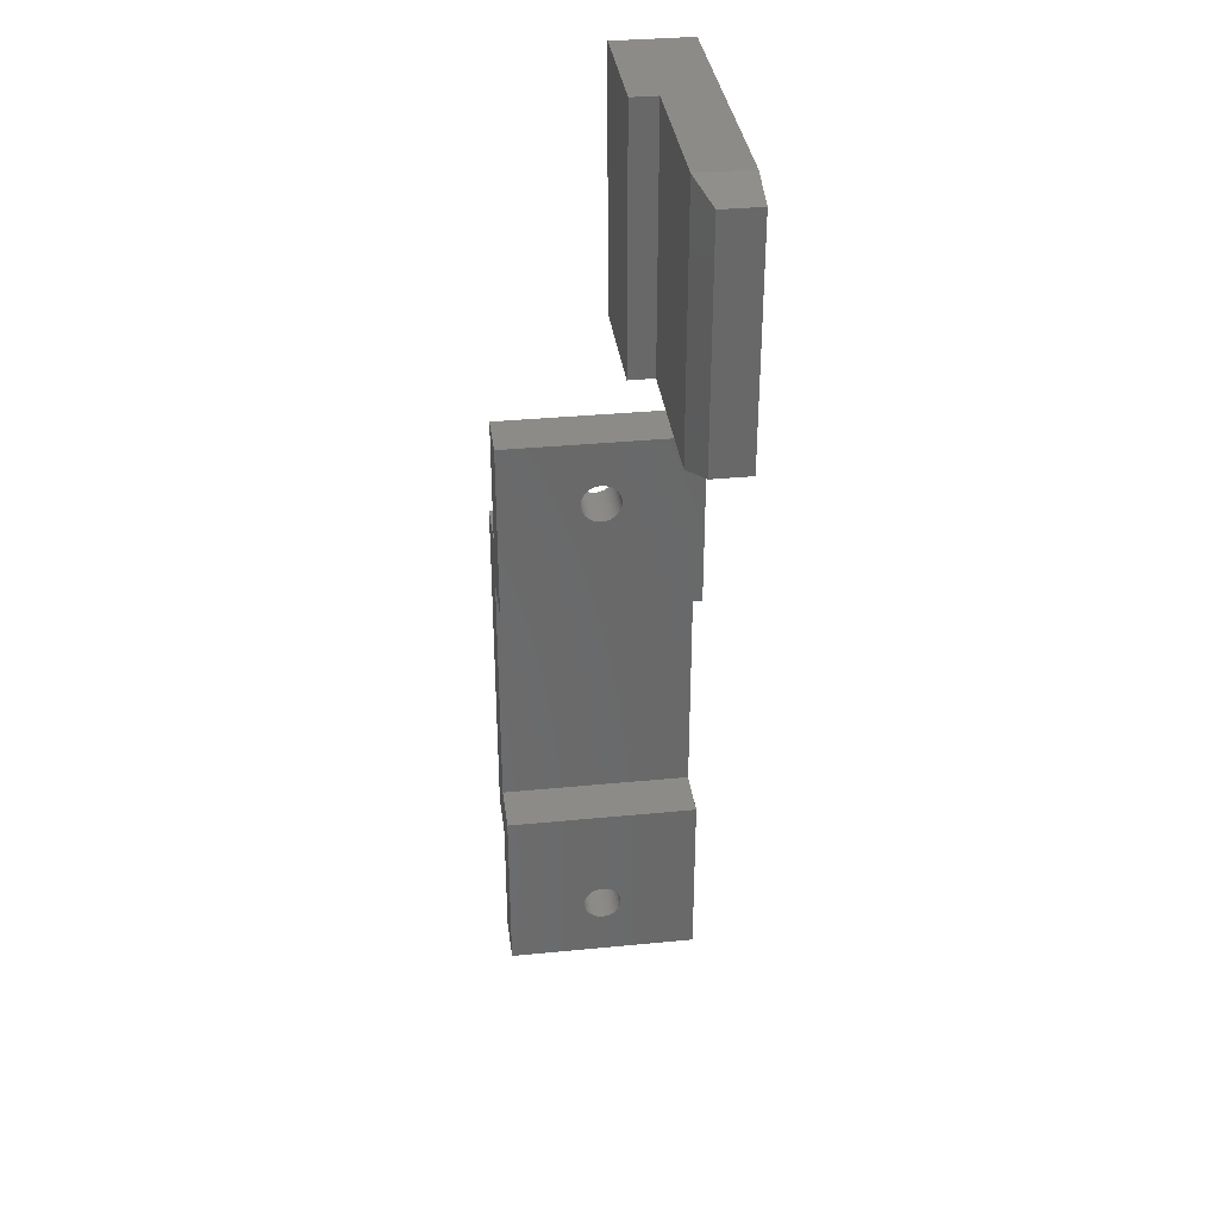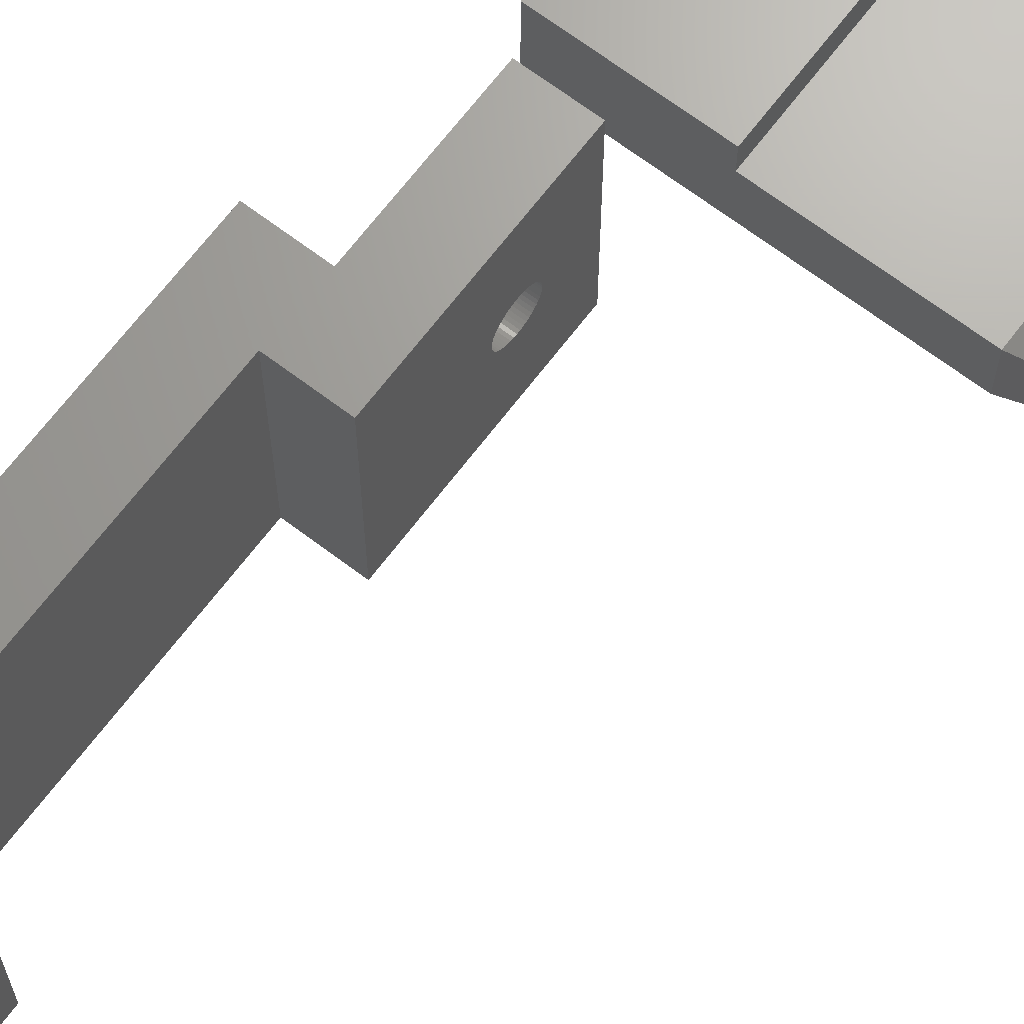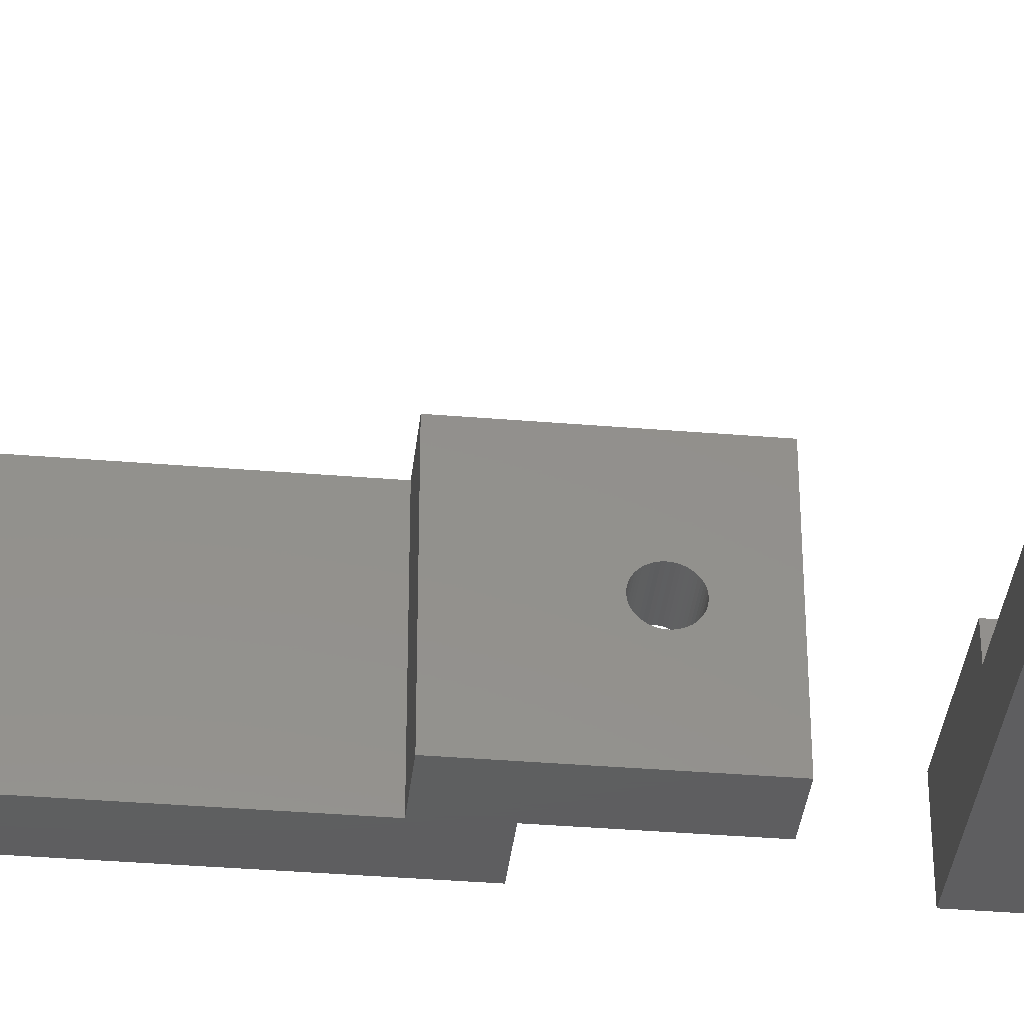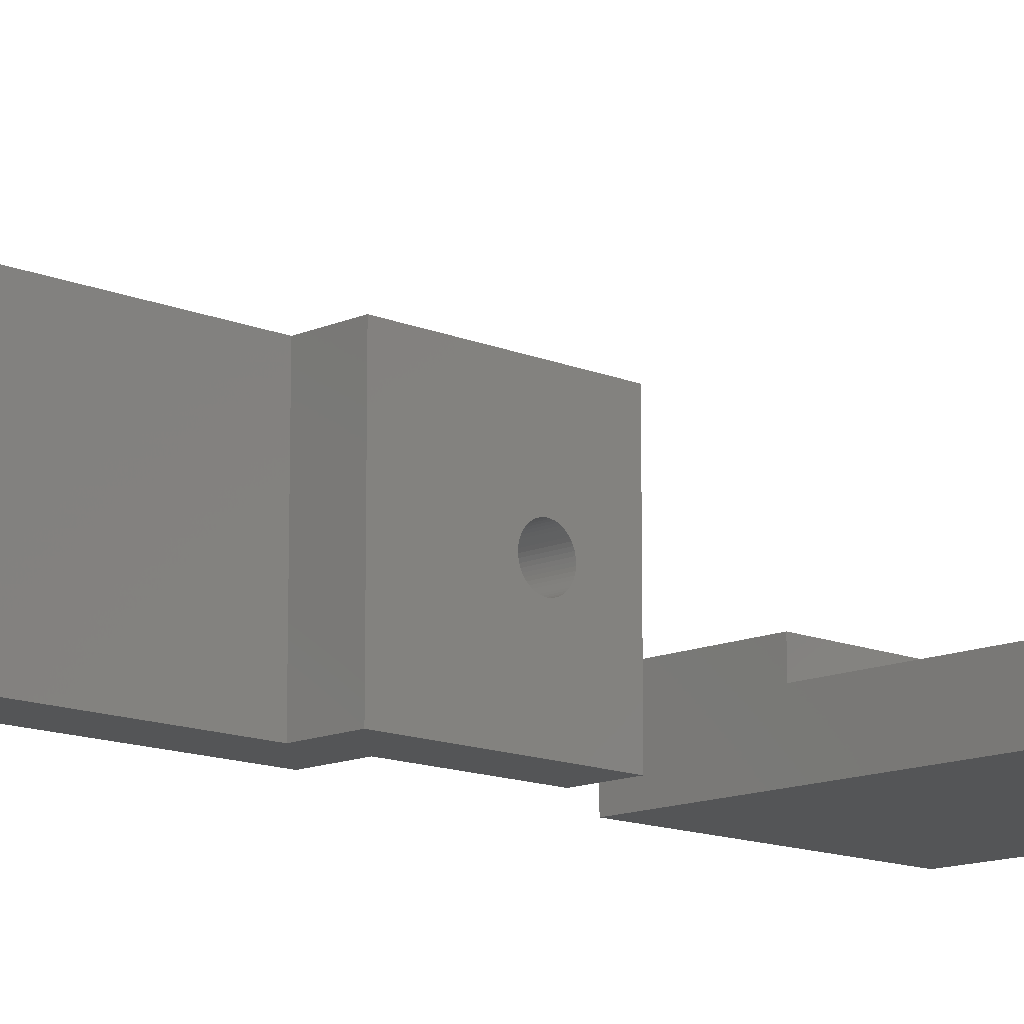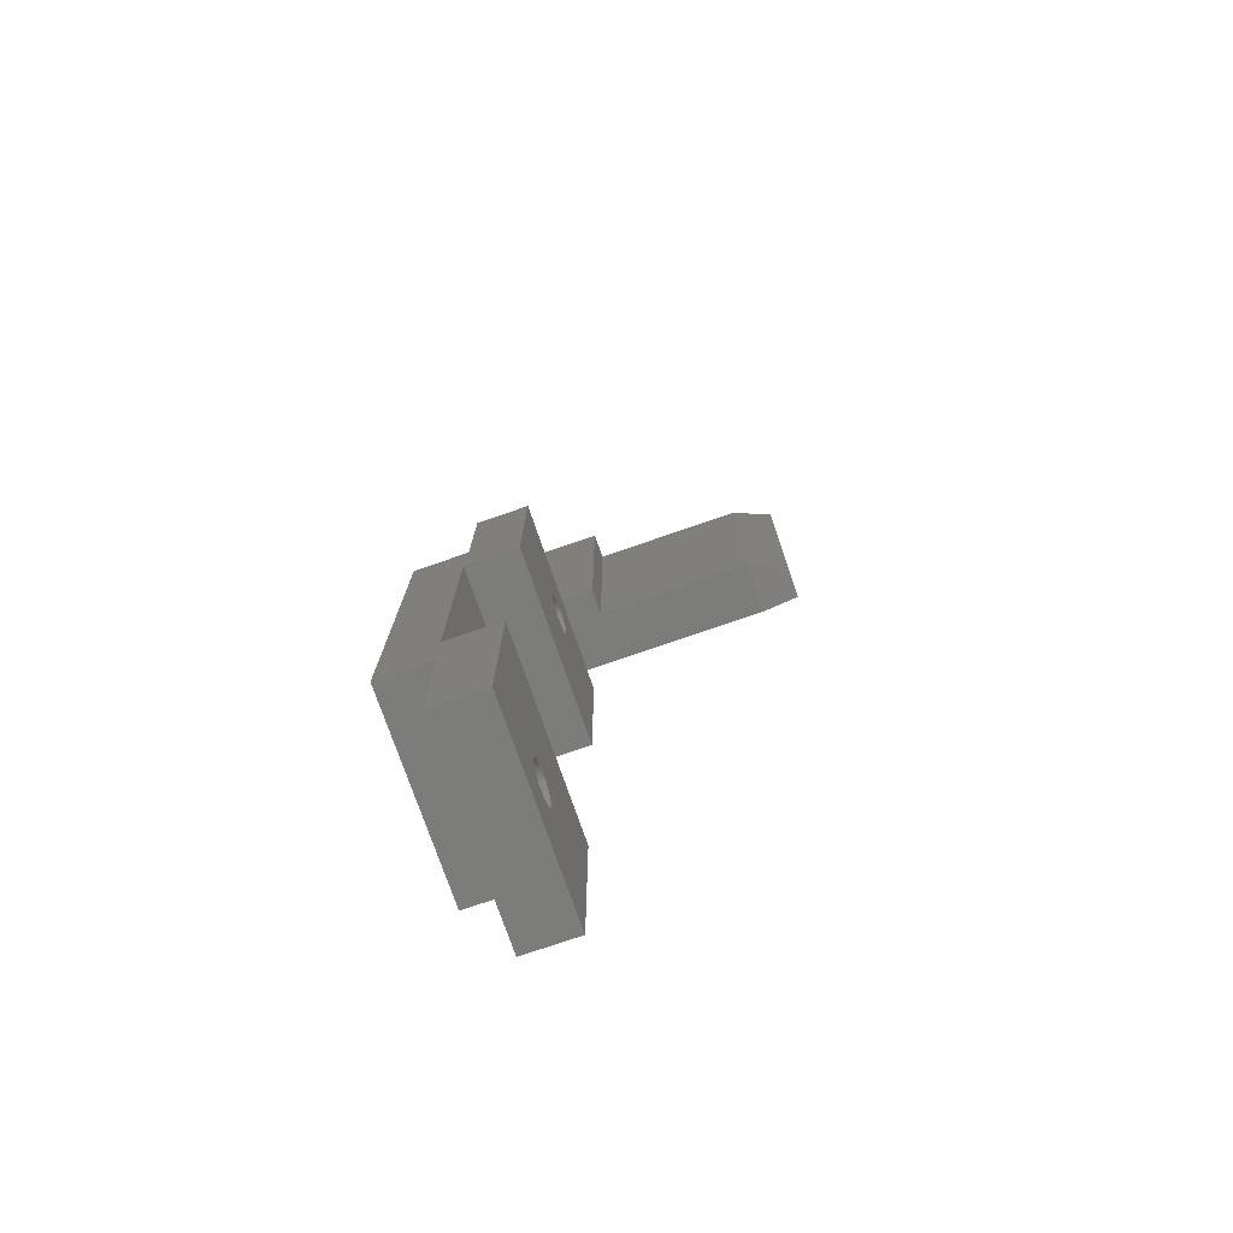
<metadata>
{"format":"stl","ext":"stl","renderer":"f3d","projection":"perspective","resolution":1024,"background":"white","views":[{"elev":34.8,"azim":82.6,"up":"+Y"},{"elev":67.9,"azim":37.2,"up":"+Z"},{"elev":-36.5,"azim":83.8,"up":"+Z"},{"elev":-13.0,"azim":45.7,"up":"+Z"},{"elev":-75.6,"azim":19.0,"up":"+Y"}]}
</metadata>
<code>
# stl→obj: 242 verts, 484 faces
v 0 20 6
v 10 0 6
v 10 20 6
v 0 0 6
v 10 20 4
v 10 0 4
v 22 20 4
v 22 20 0
v 0 20 0
v 22 0 0
v 25 19 0
v 25 1 0
v 0 0 0
v 22 0 4
v 25 1 3
v 25 19 3
v 4.1 -44 0
v 8.1 -54 0
v 4.1 -54 0
v 8.1 -40 0
v 4 -40 0
v 5.722e-07 -44 0
v 4 -19.9 0
v 8.1 -15.9 0
v 8.1 -19.9 0
v 5.722e-07 -15.9 0
v 4.1 -47.5 7.406
v 4.1 -44 15
v 4.1 -47.53 7.219
v 4.1 -47.57 7.036
v 4.1 -47.64 6.861
v 4.1 -47.73 6.696
v 4.1 -47.84 6.544
v 4.1 -47.97 6.407
v 4.1 -48.12 6.286
v 4.1 -48.28 6.186
v 4.1 -48.45 6.105
v 4.1 -48.63 6.047
v 4.1 -48.81 6.012
v 4.1 -49 6
v 4.1 -49.19 6.012
v 4.1 -49.37 6.047
v 4.1 -49.55 6.105
v 4.1 -49.72 6.186
v 4.1 -49.88 6.286
v 4.1 -50.5 7.406
v 4.1 -50.5 7.594
v 4.1 -50.47 7.219
v 4.1 -50.43 7.036
v 4.1 -50.36 6.861
v 4.1 -50.27 6.696
v 4.1 -50.16 6.544
v 4.1 -50.03 6.407
v 4.1 -47.5 7.594
v 4.1 -47.53 7.781
v 4.1 -47.57 7.964
v 4.1 -47.64 8.139
v 4.1 -47.73 8.304
v 4.1 -47.84 8.456
v 4.1 -47.97 8.593
v 4.1 -48.12 8.714
v 4.1 -48.28 8.814
v 4.1 -48.45 8.895
v 4.1 -48.63 8.953
v 4.1 -48.81 8.988
v 4.1 -49 9
v 4.1 -54 15
v 4.1 -49.19 8.988
v 4.1 -49.37 8.953
v 4.1 -49.55 8.895
v 4.1 -49.72 8.814
v 4.1 -49.88 8.714
v 4.1 -50.03 8.593
v 4.1 -50.47 7.781
v 4.1 -50.43 7.964
v 4.1 -50.16 8.456
v 4.1 -50.27 8.304
v 4.1 -50.36 8.139
v 8.1 -15.9 15
v 4 -19.9 15
v 8.1 -19.9 15
v 5.722e-07 -15.9 15
v 4 -40 15
v 8.1 -40 15
v 8.1 -54 15
v 5.722e-07 -44 15
v 8.1 -47.5 7.594
v 8.1 -47.53 7.781
v 8.1 -47.57 7.964
v 8.1 -47.64 8.139
v 8.1 -47.73 8.304
v 8.1 -47.84 8.456
v 8.1 -47.97 8.593
v 8.1 -48.12 8.714
v 8.1 -48.28 8.814
v 8.1 -48.45 8.895
v 8.1 -48.63 8.953
v 8.1 -48.81 8.988
v 8.1 -49 9
v 8.1 -49.19 8.988
v 8.1 -49.37 8.953
v 8.1 -49.55 8.895
v 8.1 -49.72 8.814
v 8.1 -50.5 7.594
v 8.1 -50.5 7.406
v 8.1 -50.47 7.781
v 8.1 -50.43 7.964
v 8.1 -50.36 8.139
v 8.1 -50.27 8.304
v 8.1 -50.16 8.456
v 8.1 -50.03 8.593
v 8.1 -49.88 8.714
v 8.1 -47.5 7.406
v 8.1 -47.53 7.219
v 8.1 -47.57 7.036
v 8.1 -47.64 6.861
v 8.1 -47.73 6.696
v 8.1 -47.84 6.544
v 8.1 -47.97 6.407
v 8.1 -48.12 6.286
v 8.1 -48.28 6.186
v 8.1 -48.45 6.105
v 8.1 -48.63 6.047
v 8.1 -48.81 6.012
v 8.1 -49 6
v 8.1 -49.19 6.012
v 8.1 -49.37 6.047
v 8.1 -49.55 6.105
v 8.1 -49.72 6.186
v 8.1 -49.88 6.286
v 8.1 -50.47 7.219
v 8.1 -50.43 7.036
v 8.1 -50.03 6.407
v 8.1 -50.16 6.544
v 8.1 -50.27 6.696
v 8.1 -50.36 6.861
v 4.1 -15.9 0
v 8.1 -5.9 0
v 4.1 -5.9 0
v 4.1 -9.403 7.406
v 4.1 -5.9 15
v 4.1 -9.427 7.219
v 4.1 -9.473 7.036
v 4.1 -9.543 6.861
v 4.1 -9.634 6.696
v 4.1 -9.744 6.544
v 4.1 -9.873 6.407
v 4.1 -10.02 6.286
v 4.1 -10.18 6.186
v 4.1 -10.35 6.105
v 4.1 -10.53 6.047
v 4.1 -10.71 6.012
v 4.1 -10.9 6
v 4.1 -11.09 6.012
v 4.1 -11.27 6.047
v 4.1 -11.45 6.105
v 4.1 -11.62 6.186
v 4.1 -11.78 6.286
v 4.1 -12.4 7.406
v 4.1 -12.4 7.594
v 4.1 -12.37 7.219
v 4.1 -12.33 7.036
v 4.1 -12.26 6.861
v 4.1 -12.17 6.696
v 4.1 -12.06 6.544
v 4.1 -11.93 6.407
v 4.1 -9.403 7.594
v 4.1 -9.427 7.781
v 4.1 -9.473 7.964
v 4.1 -9.543 8.139
v 4.1 -9.634 8.304
v 4.1 -9.744 8.456
v 4.1 -9.873 8.593
v 4.1 -10.02 8.714
v 4.1 -10.18 8.814
v 4.1 -10.35 8.895
v 4.1 -10.53 8.953
v 4.1 -10.71 8.988
v 4.1 -10.9 9
v 4.1 -15.9 15
v 4.1 -11.09 8.988
v 4.1 -11.27 8.953
v 4.1 -11.45 8.895
v 4.1 -11.62 8.814
v 4.1 -11.78 8.714
v 4.1 -11.93 8.593
v 4.1 -12.37 7.781
v 4.1 -12.33 7.964
v 4.1 -12.06 8.456
v 4.1 -12.17 8.304
v 4.1 -12.26 8.139
v 8.1 -5.9 15
v 8.1 -9.403 7.594
v 8.1 -9.427 7.781
v 8.1 -9.473 7.964
v 8.1 -9.543 8.139
v 8.1 -9.634 8.304
v 8.1 -9.744 8.456
v 8.1 -9.873 8.593
v 8.1 -10.02 8.714
v 8.1 -10.18 8.814
v 8.1 -10.35 8.895
v 8.1 -10.53 8.953
v 8.1 -10.71 8.988
v 8.1 -10.9 9
v 8.1 -11.09 8.988
v 8.1 -11.27 8.953
v 8.1 -11.45 8.895
v 8.1 -11.62 8.814
v 8.1 -11.78 8.714
v 8.1 -12.4 7.594
v 8.1 -12.4 7.406
v 8.1 -12.37 7.781
v 8.1 -12.33 7.964
v 8.1 -12.26 8.139
v 8.1 -12.17 8.304
v 8.1 -12.06 8.456
v 8.1 -11.93 8.593
v 8.1 -9.403 7.406
v 8.1 -9.427 7.219
v 8.1 -9.473 7.036
v 8.1 -9.543 6.861
v 8.1 -9.634 6.696
v 8.1 -9.744 6.544
v 8.1 -9.873 6.407
v 8.1 -10.02 6.286
v 8.1 -10.18 6.186
v 8.1 -10.35 6.105
v 8.1 -10.53 6.047
v 8.1 -10.71 6.012
v 8.1 -10.9 6
v 8.1 -11.09 6.012
v 8.1 -11.27 6.047
v 8.1 -11.45 6.105
v 8.1 -11.62 6.186
v 8.1 -11.78 6.286
v 8.1 -11.93 6.407
v 8.1 -12.37 7.219
v 8.1 -12.33 7.036
v 8.1 -12.06 6.544
v 8.1 -12.17 6.696
v 8.1 -12.26 6.861
f 1 2 3
f 2 1 4
f 2 5 3
f 5 2 6
f 7 8 5
f 5 1 3
f 9 5 8
f 5 9 1
f 10 11 12
f 10 8 11
f 13 8 10
f 8 13 9
f 4 6 2
f 13 6 4
f 10 6 13
f 6 10 14
f 15 11 16
f 11 15 12
f 5 14 7
f 14 5 6
f 10 15 14
f 15 10 12
f 8 16 11
f 16 8 7
f 7 15 16
f 15 7 14
f 13 1 9
f 1 13 4
f 17 18 19
f 18 17 20
f 17 21 20
f 21 22 23
f 22 21 17
f 23 24 25
f 23 26 24
f 26 23 22
f 17 27 28
f 17 29 27
f 17 30 29
f 17 31 30
f 17 32 31
f 17 33 32
f 17 34 33
f 17 35 34
f 17 36 35
f 17 37 36
f 17 38 37
f 17 39 38
f 17 40 39
f 19 40 17
f 40 19 41
f 41 19 42
f 42 19 43
f 43 19 44
f 44 19 45
f 46 19 47
f 48 19 46
f 49 19 48
f 50 19 49
f 51 19 50
f 52 19 51
f 53 19 52
f 45 19 53
f 54 28 27
f 55 28 54
f 56 28 55
f 57 28 56
f 58 28 57
f 59 28 58
f 60 28 59
f 61 28 60
f 62 28 61
f 63 28 62
f 64 28 63
f 65 28 64
f 66 28 65
f 67 66 68
f 67 68 69
f 67 69 70
f 67 70 71
f 67 71 72
f 67 72 73
f 67 47 19
f 47 67 74
f 74 67 75
f 66 67 28
f 76 67 73
f 77 67 76
f 78 67 77
f 75 67 78
f 79 80 81
f 80 82 83
f 82 80 79
f 84 28 85
f 83 28 84
f 86 83 82
f 83 86 28
f 85 28 67
f 22 28 86
f 28 22 17
f 84 87 20
f 84 88 87
f 84 89 88
f 84 90 89
f 84 91 90
f 84 92 91
f 84 93 92
f 84 94 93
f 84 95 94
f 84 96 95
f 84 97 96
f 85 97 84
f 97 85 98
f 98 85 99
f 99 85 100
f 100 85 101
f 101 85 102
f 102 85 103
f 104 85 105
f 106 85 104
f 107 85 106
f 108 85 107
f 109 85 108
f 110 85 109
f 111 85 110
f 112 85 111
f 103 85 112
f 113 20 87
f 114 20 113
f 115 20 114
f 116 20 115
f 117 20 116
f 118 20 117
f 119 20 118
f 120 20 119
f 121 20 120
f 122 20 121
f 123 20 122
f 18 123 124
f 18 124 125
f 18 125 126
f 18 126 127
f 18 127 128
f 18 128 129
f 18 129 130
f 18 105 85
f 105 18 131
f 131 18 132
f 123 18 20
f 133 18 130
f 134 18 133
f 135 18 134
f 136 18 135
f 132 18 136
f 19 85 67
f 85 19 18
f 65 97 98
f 97 65 64
f 66 98 99
f 98 66 65
f 29 113 27
f 113 29 114
f 58 92 59
f 92 58 91
f 34 120 119
f 120 34 35
f 42 128 127
f 128 42 43
f 41 127 126
f 127 41 42
f 132 48 131
f 48 132 49
f 105 47 104
f 47 105 46
f 134 51 135
f 51 134 52
f 106 75 107
f 75 106 74
f 104 74 106
f 74 104 47
f 70 101 102
f 101 70 69
f 68 99 100
f 99 68 66
f 31 115 30
f 115 31 116
f 30 114 29
f 114 30 115
f 33 117 32
f 117 33 118
f 38 124 123
f 124 38 39
f 35 121 120
f 121 35 36
f 36 122 121
f 122 36 37
f 55 89 56
f 89 55 88
f 63 95 96
f 95 63 62
f 59 93 60
f 93 59 92
f 62 94 95
f 94 62 61
f 44 130 129
f 130 44 45
f 133 52 134
f 52 133 53
f 45 133 130
f 133 45 53
f 131 46 105
f 46 131 48
f 136 49 132
f 49 136 50
f 135 50 136
f 50 135 51
f 108 77 109
f 77 108 78
f 110 73 111
f 73 110 76
f 71 102 103
f 102 71 70
f 73 112 111
f 112 73 72
f 72 103 112
f 103 72 71
f 69 100 101
f 100 69 68
f 39 125 124
f 125 39 40
f 32 116 31
f 116 32 117
f 34 118 33
f 118 34 119
f 37 123 122
f 123 37 38
f 40 126 125
f 126 40 41
f 57 91 58
f 91 57 90
f 27 87 54
f 87 27 113
f 56 90 57
f 90 56 89
f 61 93 94
f 93 61 60
f 64 96 97
f 96 64 63
f 43 129 128
f 129 43 44
f 107 78 108
f 78 107 75
f 109 76 110
f 76 109 77
f 54 88 55
f 88 54 87
f 137 138 24
f 138 137 139
f 139 140 141
f 139 142 140
f 139 143 142
f 139 144 143
f 139 145 144
f 139 146 145
f 139 147 146
f 139 148 147
f 139 149 148
f 139 150 149
f 139 151 150
f 139 152 151
f 139 153 152
f 137 153 139
f 153 137 154
f 154 137 155
f 155 137 156
f 156 137 157
f 157 137 158
f 159 137 160
f 161 137 159
f 162 137 161
f 163 137 162
f 164 137 163
f 165 137 164
f 166 137 165
f 158 137 166
f 167 141 140
f 168 141 167
f 169 141 168
f 170 141 169
f 171 141 170
f 172 141 171
f 173 141 172
f 174 141 173
f 175 141 174
f 176 141 175
f 177 141 176
f 178 141 177
f 179 141 178
f 180 179 181
f 180 181 182
f 180 182 183
f 180 183 184
f 180 184 185
f 180 185 186
f 180 160 137
f 160 180 187
f 187 180 188
f 179 180 141
f 189 180 186
f 190 180 189
f 191 180 190
f 188 180 191
f 141 79 192
f 79 141 180
f 138 141 192
f 141 138 139
f 192 193 138
f 192 194 193
f 192 195 194
f 192 196 195
f 192 197 196
f 192 198 197
f 192 199 198
f 192 200 199
f 192 201 200
f 192 202 201
f 192 203 202
f 192 204 203
f 192 205 204
f 79 205 192
f 205 79 206
f 206 79 207
f 207 79 208
f 208 79 209
f 209 79 210
f 211 79 212
f 213 79 211
f 214 79 213
f 215 79 214
f 216 79 215
f 217 79 216
f 218 79 217
f 210 79 218
f 219 138 193
f 220 138 219
f 221 138 220
f 222 138 221
f 223 138 222
f 224 138 223
f 225 138 224
f 226 138 225
f 227 138 226
f 228 138 227
f 229 138 228
f 230 138 229
f 231 138 230
f 24 231 232
f 24 232 233
f 24 233 234
f 24 234 235
f 24 235 236
f 24 236 237
f 24 212 79
f 212 24 238
f 238 24 239
f 231 24 138
f 240 24 237
f 241 24 240
f 242 24 241
f 239 24 242
f 137 79 180
f 79 137 24
f 178 203 204
f 203 178 177
f 179 204 205
f 204 179 178
f 142 219 140
f 219 142 220
f 171 198 172
f 198 171 197
f 147 226 225
f 226 147 148
f 155 234 233
f 234 155 156
f 154 233 232
f 233 154 155
f 239 161 238
f 161 239 162
f 212 160 211
f 160 212 159
f 240 164 241
f 164 240 165
f 213 188 214
f 188 213 187
f 211 187 213
f 187 211 160
f 183 207 208
f 207 183 182
f 181 205 206
f 205 181 179
f 144 221 143
f 221 144 222
f 143 220 142
f 220 143 221
f 146 223 145
f 223 146 224
f 151 230 229
f 230 151 152
f 148 227 226
f 227 148 149
f 149 228 227
f 228 149 150
f 168 195 169
f 195 168 194
f 176 201 202
f 201 176 175
f 172 199 173
f 199 172 198
f 175 200 201
f 200 175 174
f 157 236 235
f 236 157 158
f 237 165 240
f 165 237 166
f 158 237 236
f 237 158 166
f 238 159 212
f 159 238 161
f 242 162 239
f 162 242 163
f 241 163 242
f 163 241 164
f 215 190 216
f 190 215 191
f 217 186 218
f 186 217 189
f 184 208 209
f 208 184 183
f 186 210 218
f 210 186 185
f 185 209 210
f 209 185 184
f 182 206 207
f 206 182 181
f 152 231 230
f 231 152 153
f 145 222 144
f 222 145 223
f 147 224 146
f 224 147 225
f 150 229 228
f 229 150 151
f 153 232 231
f 232 153 154
f 170 197 171
f 197 170 196
f 140 193 167
f 193 140 219
f 169 196 170
f 196 169 195
f 174 199 200
f 199 174 173
f 177 202 203
f 202 177 176
f 156 235 234
f 235 156 157
f 214 191 215
f 191 214 188
f 216 189 217
f 189 216 190
f 167 194 168
f 194 167 193
f 22 82 26
f 82 22 86
f 20 83 84
f 83 20 21
f 83 23 80
f 23 83 21
f 23 81 80
f 81 23 25
f 24 82 79
f 82 24 26
f 81 24 79
f 24 81 25

</code>
